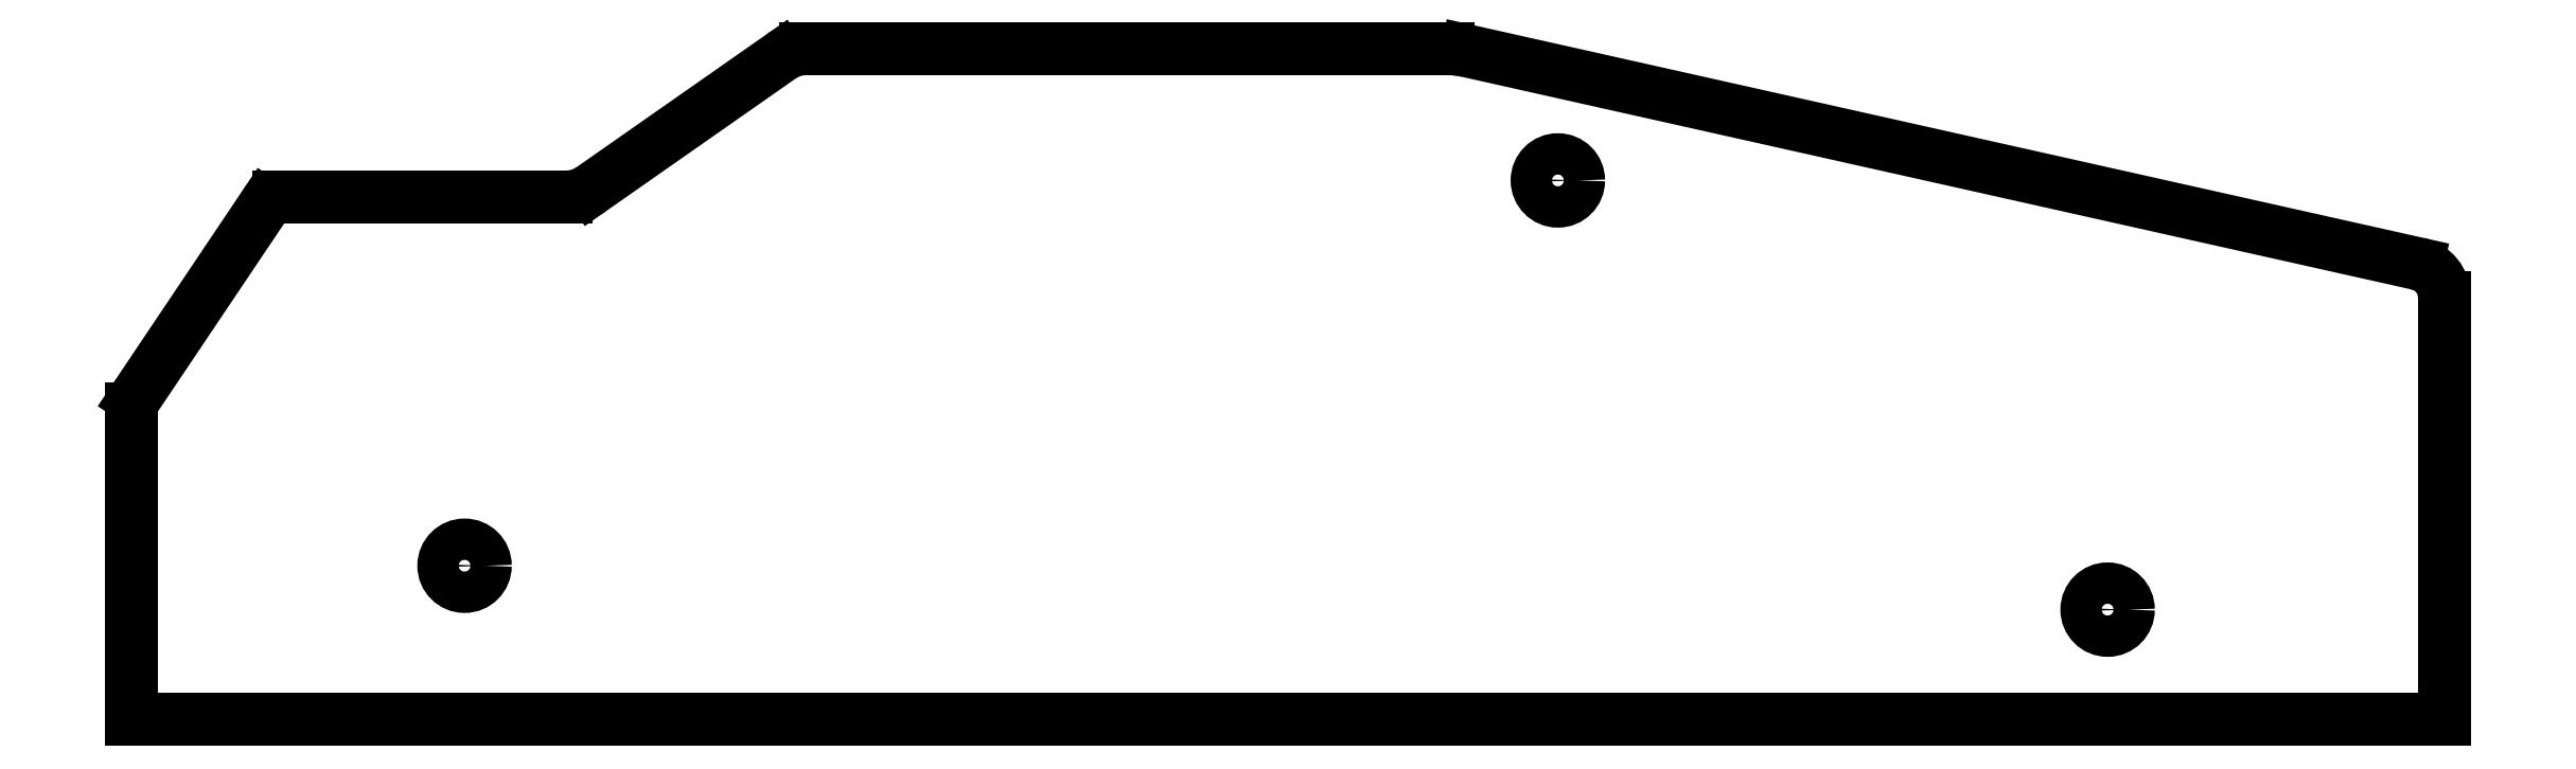
<metadata>
{"format":"dxf","ext":"dxf","renderer":"ezdxf+matplotlib","layout":"modelspace","background":"white","min_lineweight":24,"dpi":150}
</metadata>
<code>
0
SECTION
2
ENTITIES
0
ARC
8
Cut100
10
139.4
20
180.6
30
0
40
2
50
0
51
77.37
0
LINE
8
Cut100
10
141.4
20
156.1
30
0
11
141.4
21
180.6
31
0
0
LINE
8
Cut100
10
141.4
20
156.1
30
0
11
7.329
21
156.1
31
0
0
LINE
8
Cut100
10
7.329
20
174.2
30
0
11
7.329
21
156.1
31
0
0
ARC
8
Cut100
10
8.329
20
174.2
30
0
40
1
50
146.1
51
180
0
LINE
8
Cut100
10
15.06
20
186
30
0
11
7.498
21
174.7
31
0
0
ARC
8
Cut100
10
15.89
20
185.4
30
0
40
1
50
90
51
146.1
0
LINE
8
Cut100
10
32.55
20
186.4
30
0
11
15.89
21
186.4
31
0
0
ARC
8
Cut100
10
32.55
20
188.9
30
0
40
2.5
50
-90
51
-55.01
0
LINE
8
Cut100
10
44.98
20
194.6
30
0
11
33.98
21
186.9
31
0
0
ARC
8
Cut100
10
46.41
20
192.5
30
0
40
2.5
50
90
51
125
0
LINE
8
Cut100
10
83.64
20
195
30
0
11
46.41
21
195
31
0
0
ARC
8
Cut100
10
83.64
20
190
30
0
40
5
50
77.37
51
90
0
LINE
8
Cut100
10
139.8
20
182.6
30
0
11
84.74
21
194.9
31
0
0
CIRCLE
8
Cut100
10
26.63
20
165
40
1.2
0
CIRCLE
8
Cut100
10
121.9
20
162.5
40
1.2
0
CIRCLE
8
Cut100
10
90.01
20
187.4
40
1.2
0
ENDSEC
0
EOF

</code>
